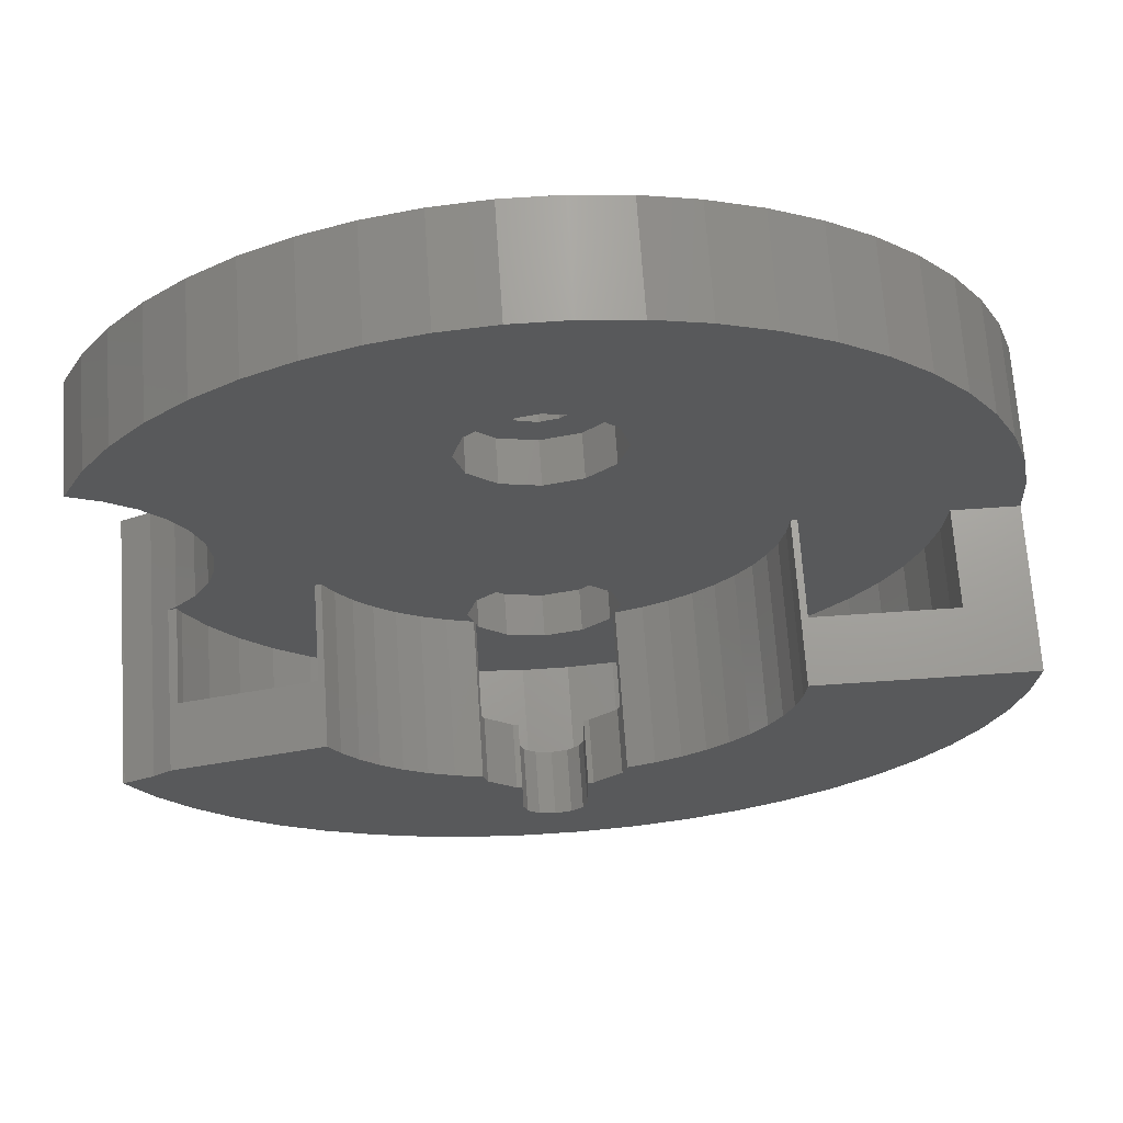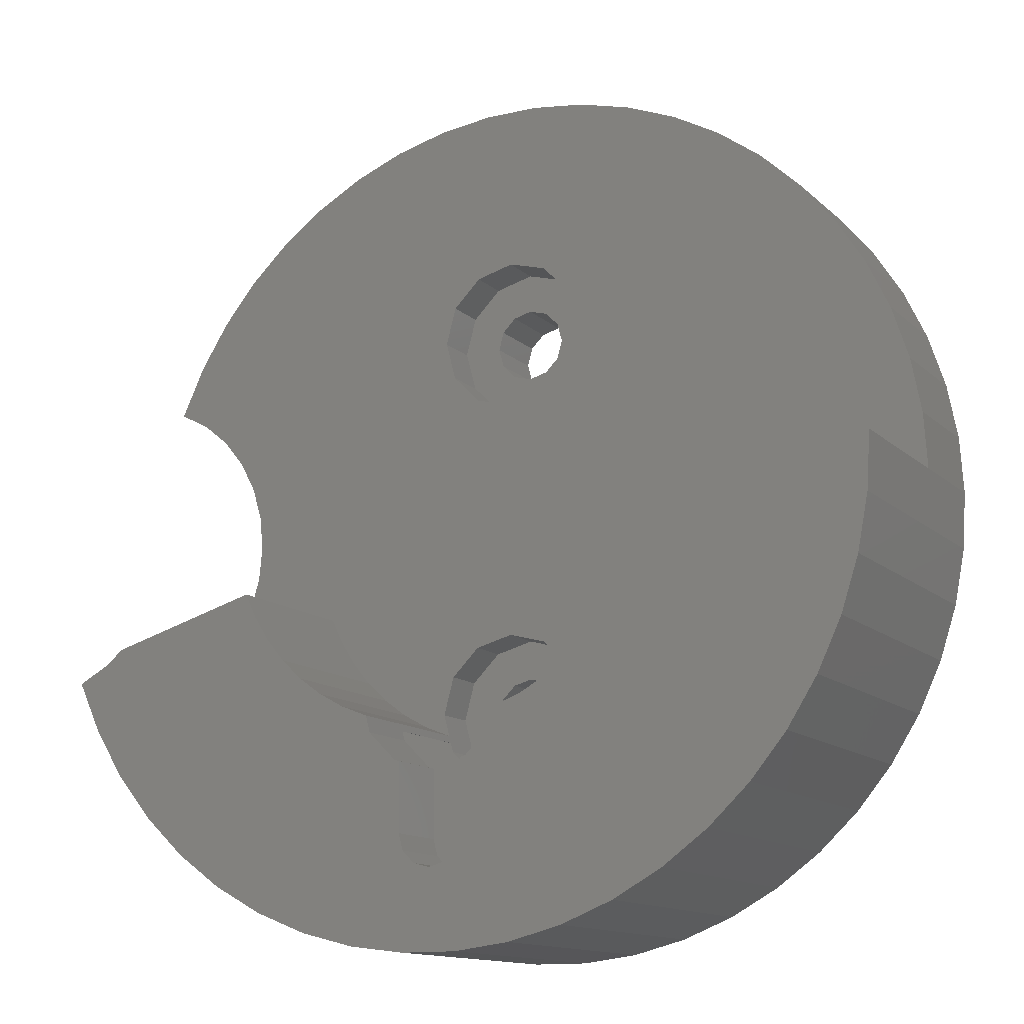
<metadata>
{"format":"stl","ext":"stl","renderer":"f3d","projection":"perspective","resolution":1024,"background":"white","views":[{"elev":68.8,"azim":-3.9,"up":"+Y"},{"elev":-13.2,"azim":28.1,"up":"+Y"}]}
</metadata>
<code>
# stl→obj: 377 verts, 766 faces
v 1.086 -17.27 5
v -1.086 -17.27 9.4
v 1.086 -17.27 9.4
v -1.086 -17.27 5
v -12.61 -11.84 9.4
v -14 -10.17 5
v -14 -10.17 9.4
v -12.61 -11.84 5
v 10.71 -1.354 9.4
v 17.16 -2.168 9.4
v 16.76 -4.302 9.4
v 10.46 -2.686 9.4
v 16.09 -6.369 9.4
v 10.04 -3.976 9.4
v 15.16 -8.334 9.4
v 9.464 -5.203 9.4
v 14 -10.17 9.4
v 8.737 -6.348 9.4
v 12.61 -11.84 9.4
v 7.873 -7.393 9.4
v 11.03 -13.33 9.4
v 17.3 0 9.4
v 10.8 0 9.4
v 6.884 -8.322 9.4
v 9.27 -14.61 9.4
v 5.787 -9.119 9.4
v 7.366 -15.65 9.4
v 3.031 -10.75 9.4
v 5.346 -16.45 9.4
v 4.598 -9.772 9.4
v 1.5 -15.2 9.4
v 3.242 -16.99 9.4
v 3.337 -10.27 9.4
v 3.146 -10.32 9.4
v 1.75 -12.03 9.4
v 1.299 -15.95 9.4
v 0.75 -16.5 9.4
v 0 -16.7 9.4
v -0.75 -16.5 9.4
v -1.299 -15.95 9.4
v -3.242 -16.99 9.4
v -1.5 -15.2 9.4
v -1.75 -12.03 9.4
v -1.5 -12.1 9.4
v -5.346 -16.45 9.4
v -3.031 -10.75 9.4
v -7.366 -15.65 9.4
v -3.337 -10.27 9.4
v -3.146 -10.32 9.4
v -4.598 -9.772 9.4
v -5.787 -9.119 9.4
v -9.27 -14.61 9.4
v -6.884 -8.322 9.4
v -11.03 -13.33 9.4
v -7.873 -7.393 9.4
v -8.737 -6.348 9.4
v -9.464 -5.203 9.4
v -15.16 -8.334 9.4
v -9.995 -4.075 9.4
v -16.09 -6.369 9.4
v -16.25 -5.868 9.4
v 1.5 -12.1 9.4
v -9.703 -3.991 5
v -14.05 1.561 5
v -13.9 0 5
v -3.5 9 5
v -14.51 3.061 5
v -14.8 13.9 5
v -15.25 4.445 5
v -16.42 11.93 5
v -16.24 5.657 5
v -17.79 9.78 5
v -17.46 6.652 5
v -18.87 7.473 5
v -18.84 7.391 5
v -18.9 7.408 5
v 10.42 -1.316 5
v 1.75 -5.969 5
v 10.17 -2.611 5
v 9.763 -3.865 5
v 3.031 -7.25 5
v 3.5 -9 5
v 0 5.5 5
v 1.75 5.969 5
v 0 -5.5 5
v -1.75 5.969 5
v -1.75 -5.969 5
v -3.031 7.25 5
v -9.201 -5.058 5
v 12.94 15.64 5
v 3.031 10.75 5
v 3.5 9 5
v 6.273 19.31 5
v 1.75 12.03 5
v 1.275 20.26 5
v 3.804 19.94 5
v 0 12.5 5
v -1.275 20.26 5
v -1.75 12.03 5
v -3.804 19.94 5
v -6.273 19.31 5
v -8.643 18.37 5
v -3.031 10.75 5
v 16.42 11.93 5
v 10.5 0 5
v 10.8 0 5
v 3.031 7.25 5
v 10.88 17.14 5
v 8.643 18.37 5
v 9.201 -5.058 5
v 8.495 -6.172 5
v 7.654 -7.188 5
v 6.693 -8.09 5
v 5.626 -8.865 5
v 4.471 -9.501 5
v 3.245 -9.986 5
v 3.235 -9.989 5
v 17.3 0 5
v 20.14 2.544 5
v 19.66 5.048 5
v 18.87 7.473 5
v 17.79 9.78 5
v 20.3 0 5
v 17.16 -2.168 5
v 10.71 -1.354 5
v 16.76 -4.302 5
v 14.8 13.9 5
v 10.46 -2.686 5
v 16.09 -6.369 5
v 10.04 -3.976 5
v 15.16 -8.334 5
v 9.464 -5.203 5
v 14 -10.17 5
v 8.737 -6.348 5
v 12.61 -11.84 5
v 7.873 -7.393 5
v 11.03 -13.33 5
v 6.884 -8.322 5
v 9.27 -14.61 5
v 5.787 -9.119 5
v 7.366 -15.65 5
v 4.598 -9.772 5
v 3.031 -10.75 5
v 3.337 -10.27 5
v 5.346 -16.45 5
v 3.146 -10.32 5
v 1.75 -12.03 5
v 3.242 -16.99 5
v 0 -12.5 5
v -1.75 -12.03 5
v -5.346 -16.45 5
v -3.031 -10.75 5
v -3.242 -16.99 5
v -3.337 -10.27 5
v -3.146 -10.32 5
v -4.598 -9.772 5
v -7.366 -15.65 5
v -5.787 -9.119 5
v -9.27 -14.61 5
v -6.884 -8.322 5
v -11.03 -13.33 5
v -7.873 -7.393 5
v -8.737 -6.348 5
v -9.464 -5.203 5
v -15.25 -4.445 5
v -9.995 -4.075 5
v -14.05 -1.561 5
v -12.94 15.64 5
v -14.51 -3.061 5
v -15.16 -8.334 5
v -16.09 -6.369 5
v -16.24 -5.657 5
v -16.25 -5.868 5
v -16.64 -5.979 5
v -3.5 -9 5
v -3.245 -9.986 5
v -3.235 -9.989 5
v -4.471 -9.501 5
v -8.495 -6.172 5
v -3.031 -7.25 5
v -10.88 17.14 5
v -5.626 -8.865 5
v -6.693 -8.09 5
v -7.654 -7.188 5
v 18.87 7.473 0
v 19.66 5.048 0
v -17.79 9.78 0
v -16.42 11.93 0
v -3.804 19.94 0
v -6.273 19.31 0
v -8.643 18.37 0
v 8.643 18.37 0
v 6.273 19.31 0
v 17.79 9.78 0
v -12.94 15.64 0
v -14.8 13.9 0
v -1.275 20.26 0
v -10.88 17.14 0
v 14.8 13.9 0
v 16.42 11.93 0
v 3.804 19.94 0
v 12.94 15.64 0
v -10.88 -17.14 0
v -8.643 -18.37 12.4
v -10.88 -17.14 12.4
v -8.643 -18.37 0
v 1.275 20.26 0
v 20.14 2.544 0
v 20.3 0 0
v 10.88 17.14 0
v 16.42 -11.93 12.4
v 17.79 -9.78 0
v 17.79 -9.78 12.4
v 16.42 -11.93 0
v -3.804 -19.94 0
v -1.275 -20.26 12.4
v -3.804 -19.94 12.4
v -1.275 -20.26 0
v -18.87 7.473 0
v -18.9 7.408 0
v -1.5 -12.1 12.4
v -1.75 -12.03 12.4
v -1.5 -15.2 12.4
v 10.42 -1.316 12.4
v 20.14 -2.544 12.4
v 20.3 0 12.4
v 19.66 -5.048 12.4
v 10.17 -2.611 12.4
v 18.87 -7.473 12.4
v 9.763 -3.865 12.4
v 9.201 -5.058 12.4
v 8.495 -6.172 12.4
v 14.8 -13.9 12.4
v 10.5 0 12.4
v 7.654 -7.188 12.4
v 12.94 -15.64 12.4
v 6.693 -8.09 12.4
v 10.88 -17.14 12.4
v 5.626 -8.865 12.4
v 8.643 -18.37 12.4
v 4.471 -9.501 12.4
v 3.031 -10.75 12.4
v 1.5 -15.2 12.4
v 3.245 -9.986 12.4
v 3.235 -9.989 12.4
v 6.273 -19.31 12.4
v 1.75 -12.03 12.4
v 1.5 -12.1 12.4
v 1.299 -15.95 12.4
v 3.804 -19.94 12.4
v 0.75 -16.5 12.4
v 1.275 -20.26 12.4
v 0 -16.7 12.4
v -0.75 -16.5 12.4
v -1.299 -15.95 12.4
v -6.273 -19.31 12.4
v -3.031 -10.75 12.4
v -3.245 -9.986 12.4
v -3.235 -9.989 12.4
v -4.471 -9.501 12.4
v -5.626 -8.865 12.4
v -6.693 -8.09 12.4
v -12.94 -15.64 12.4
v -7.654 -7.188 12.4
v -14.8 -13.9 12.4
v -8.495 -6.172 12.4
v -16.64 -5.979 12.4
v -9.201 -5.058 12.4
v -9.703 -3.991 12.4
v -16.42 -11.93 12.4
v -17.79 -9.78 12.4
v -17.46 -6.652 12.4
v -18.87 -7.473 12.4
v -18.84 -7.391 12.4
v -18.9 -7.408 12.4
v -17.79 -9.78 0
v -18.87 -7.473 0
v -18.9 -7.408 0
v -14.8 -13.9 0
v -12.94 -15.64 0
v -16.42 -11.93 0
v 3.804 -19.94 0
v 6.273 -19.31 0
v 20.14 -2.544 0
v 19.66 -5.048 0
v 18.87 -7.473 0
v 12.94 -15.64 0
v 14.8 -13.9 0
v -6.273 -19.31 0
v 8.643 -18.37 0
v 1.275 -20.26 0
v -1.472 8.15 0
v -14.51 3.061 0
v -1.7 9 0
v -15.25 4.445 0
v -16.24 5.657 0
v -17.46 6.652 0
v -18.84 7.391 0
v 1.472 8.15 0
v 1.472 -8.15 0
v 1.7 9 0
v 0.85 -7.528 0
v 0.85 7.528 0
v 0 -7.3 0
v 0 7.3 0
v -0.85 -7.528 0
v -0.85 7.528 0
v -14.05 -1.561 0
v -1.472 -8.15 0
v -13.9 0 0
v -14.51 -3.061 0
v -1.7 -9 0
v -14.05 1.561 0
v 1.7 -9 0
v 10.88 -17.14 0
v 1.472 -9.85 0
v 0.85 -10.47 0
v 1.472 9.85 0
v 0 -10.7 0
v -0.85 -10.47 0
v -1.472 -9.85 0
v 0.85 10.47 0
v 0 10.7 0
v -0.85 10.47 0
v -1.472 9.85 0
v -15.25 -4.445 0
v -16.24 -5.657 0
v -17.46 -6.652 0
v -18.84 -7.391 0
v -1.7 9 3
v -1.472 9.85 3
v -0.85 7.528 3
v 0 7.3 3
v 0.85 10.47 3
v 0 10.7 3
v -1.472 8.15 3
v -0.85 10.47 3
v 1.472 9.85 3
v 1.7 9 3
v 1.472 8.15 3
v 0.85 7.528 3
v -3.031 10.75 3
v -3.5 9 3
v 3.5 9 3
v 3.031 10.75 3
v -1.75 12.03 3
v 0 12.5 3
v 1.75 12.03 3
v 0 5.5 3
v -1.75 5.969 3
v 3.031 7.25 3
v 1.75 5.969 3
v -3.031 7.25 3
v -1.7 -9 3
v -1.472 -8.15 3
v 1.472 -8.15 3
v 1.7 -9 3
v 0 -7.3 3
v -0.85 -7.528 3
v 1.472 -9.85 3
v 0.85 -7.528 3
v 0.85 -10.47 3
v -0.85 -10.47 3
v -1.472 -9.85 3
v 0 -10.7 3
v -3.031 -7.25 3
v -3.5 -9 3
v 3.5 -9 3
v 3.031 -7.25 3
v 1.75 -5.969 3
v 3.031 -10.75 3
v 0 -5.5 3
v -1.75 -5.969 3
v 1.75 -12.03 3
v 0 -12.5 3
v -1.75 -12.03 3
v -3.031 -10.75 3
f 1 2 3
f 2 1 4
f 5 6 7
f 6 5 8
f 9 10 11
f 12 11 13
f 14 13 15
f 16 15 17
f 18 17 19
f 20 19 21
f 13 14 12
f 22 9 23
f 10 9 22
f 9 11 12
f 15 16 14
f 24 21 25
f 17 18 16
f 19 20 18
f 26 25 27
f 21 24 20
f 25 26 24
f 28 27 29
f 27 30 26
f 27 28 30
f 31 29 32
f 30 28 33
f 33 28 34
f 29 35 28
f 29 31 35
f 32 36 31
f 3 36 32
f 3 37 36
f 3 38 37
f 2 38 3
f 38 2 39
f 2 40 39
f 41 40 2
f 42 43 44
f 45 43 42
f 40 41 42
f 45 42 41
f 43 45 46
f 47 46 45
f 46 48 49
f 46 50 48
f 46 47 50
f 50 47 51
f 52 51 47
f 51 52 53
f 54 53 52
f 53 54 55
f 5 55 54
f 55 5 56
f 7 56 5
f 56 7 57
f 58 57 7
f 57 58 59
f 60 59 58
f 59 60 61
f 35 31 62
f 63 64 65
f 66 67 64
f 66 68 69
f 66 69 67
f 70 69 68
f 69 70 71
f 72 71 70
f 71 72 73
f 74 73 72
f 73 74 75
f 75 74 76
f 77 78 79
f 80 81 82
f 79 78 80
f 80 78 81
f 83 78 84
f 83 85 78
f 86 85 83
f 86 87 85
f 63 86 88
f 86 63 87
f 64 88 66
f 89 87 63
f 90 91 92
f 93 94 91
f 95 94 96
f 95 97 94
f 98 97 95
f 98 99 97
f 100 99 98
f 101 99 100
f 102 103 101
f 99 101 103
f 104 105 106
f 90 92 105
f 107 105 92
f 84 105 107
f 78 105 84
f 91 108 109
f 105 78 77
f 80 82 110
f 110 82 111
f 91 109 93
f 111 82 112
f 112 82 113
f 94 93 96
f 113 82 114
f 114 82 115
f 82 116 115
f 116 82 117
f 118 119 120
f 118 120 121
f 106 121 122
f 119 118 123
f 121 106 118
f 118 106 124
f 106 122 104
f 125 124 106
f 124 125 126
f 105 104 127
f 128 126 125
f 105 127 90
f 126 128 129
f 130 129 128
f 91 90 108
f 129 130 131
f 132 131 130
f 131 132 133
f 134 133 132
f 133 134 135
f 136 135 134
f 135 136 137
f 138 137 136
f 137 138 139
f 140 139 138
f 139 140 141
f 142 141 140
f 143 141 142
f 143 142 144
f 141 143 145
f 143 144 146
f 147 145 143
f 145 147 148
f 147 1 148
f 149 1 147
f 149 4 1
f 150 4 149
f 151 150 152
f 150 153 4
f 154 152 155
f 156 152 154
f 157 152 156
f 150 151 153
f 157 156 158
f 159 158 160
f 152 157 151
f 161 160 162
f 8 162 163
f 158 159 157
f 6 163 164
f 165 164 166
f 160 161 159
f 63 65 166
f 167 166 65
f 68 66 168
f 169 166 167
f 165 166 169
f 162 8 161
f 163 6 8
f 164 170 6
f 164 165 170
f 165 171 170
f 172 171 165
f 172 173 171
f 173 172 174
f 175 176 177
f 175 178 176
f 179 87 89
f 87 179 180
f 181 103 102
f 175 182 178
f 180 182 175
f 182 180 183
f 168 103 181
f 183 180 184
f 184 180 179
f 103 168 66
f 64 63 88
f 4 41 2
f 41 4 153
f 151 47 45
f 47 151 157
f 161 5 54
f 5 161 8
f 131 13 129
f 13 131 15
f 135 17 133
f 17 135 19
f 60 173 61
f 173 60 171
f 157 52 47
f 52 157 159
f 159 54 52
f 54 159 161
f 7 170 58
f 170 7 6
f 126 10 124
f 10 126 11
f 124 22 118
f 22 124 10
f 129 11 126
f 11 129 13
f 153 45 41
f 45 153 151
f 58 171 60
f 171 58 170
f 145 32 29
f 32 145 148
f 133 15 131
f 15 133 17
f 135 21 19
f 21 135 137
f 139 27 25
f 27 139 141
f 148 3 32
f 3 148 1
f 137 25 21
f 25 137 139
f 141 29 27
f 29 141 145
f 138 20 24
f 20 138 136
f 158 50 51
f 50 158 156
f 162 56 163
f 56 162 55
f 20 134 18
f 134 20 136
f 160 51 53
f 51 160 158
f 164 59 166
f 59 164 57
f 163 57 164
f 57 163 56
f 9 106 23
f 106 9 125
f 14 128 12
f 128 14 130
f 156 48 50
f 48 156 154
f 154 49 48
f 49 154 155
f 162 53 55
f 53 162 160
f 142 26 30
f 26 142 140
f 144 30 33
f 30 144 142
f 12 125 9
f 125 12 128
f 18 132 16
f 132 18 134
f 16 130 14
f 130 16 132
f 140 24 26
f 24 140 138
f 146 33 34
f 33 146 144
f 120 185 121
f 185 120 186
f 187 70 188
f 70 187 72
f 189 101 100
f 101 189 190
f 190 102 101
f 102 190 191
f 192 93 109
f 93 192 193
f 121 194 122
f 194 121 185
f 195 68 168
f 68 195 196
f 197 100 98
f 100 197 189
f 191 181 102
f 181 191 198
f 104 199 127
f 199 104 200
f 193 96 93
f 96 193 201
f 199 90 127
f 90 199 202
f 203 204 205
f 204 203 206
f 188 68 196
f 68 188 70
f 207 98 95
f 98 207 197
f 198 168 181
f 168 198 195
f 123 208 119
f 208 123 209
f 122 200 104
f 200 122 194
f 201 95 96
f 95 201 207
f 202 108 90
f 108 202 210
f 210 109 108
f 109 210 192
f 211 212 213
f 212 211 214
f 215 216 217
f 216 215 218
f 219 72 187
f 72 219 74
f 220 74 219
f 74 220 76
f 221 222 223
f 224 225 226
f 225 224 227
f 227 228 229
f 230 229 228
f 231 213 230
f 213 231 211
f 211 232 233
f 224 226 234
f 227 224 228
f 229 230 213
f 232 211 231
f 235 233 232
f 233 235 236
f 237 236 235
f 236 237 238
f 239 238 237
f 238 239 240
f 241 240 239
f 242 240 241
f 243 240 242
f 242 241 244
f 242 244 245
f 240 243 246
f 243 242 247
f 243 247 248
f 249 246 243
f 246 249 250
f 251 250 249
f 250 251 252
f 253 252 251
f 216 253 254
f 253 216 252
f 217 254 255
f 256 255 223
f 257 223 222
f 204 223 257
f 258 257 259
f 260 257 258
f 254 217 216
f 204 257 260
f 204 260 261
f 255 256 217
f 205 261 262
f 263 262 264
f 265 264 266
f 223 204 256
f 267 266 268
f 267 268 269
f 261 205 204
f 262 263 205
f 264 265 263
f 266 270 265
f 266 267 270
f 271 267 272
f 267 271 270
f 273 272 274
f 272 273 271
f 273 274 275
f 119 186 120
f 186 119 208
f 276 273 277
f 273 276 271
f 277 275 278
f 275 277 273
f 279 263 265
f 263 279 280
f 279 270 281
f 270 279 265
f 281 271 276
f 271 281 270
f 282 246 250
f 246 282 283
f 225 123 226
f 284 123 225
f 123 284 209
f 227 284 225
f 284 227 285
f 213 286 229
f 286 213 212
f 287 233 236
f 233 287 288
f 206 256 204
f 256 206 289
f 289 217 256
f 217 289 215
f 280 205 263
f 205 280 203
f 283 240 246
f 240 283 290
f 218 252 216
f 252 218 291
f 292 293 294
f 295 294 293
f 196 294 295
f 294 196 195
f 188 295 296
f 295 188 196
f 187 296 297
f 296 187 188
f 219 297 298
f 297 219 187
f 219 298 220
f 299 209 300
f 209 299 301
f 302 299 300
f 302 303 299
f 304 303 302
f 304 305 303
f 306 305 304
f 306 307 305
f 308 306 309
f 306 310 307
f 311 309 312
f 313 307 310
f 285 300 284
f 286 300 285
f 284 300 209
f 212 300 286
f 209 301 208
f 300 212 314
f 208 301 186
f 314 212 214
f 186 301 185
f 314 214 288
f 185 301 194
f 314 288 287
f 194 301 200
f 314 287 315
f 200 301 199
f 316 315 290
f 199 301 202
f 316 290 283
f 202 301 210
f 317 283 282
f 318 210 301
f 210 318 192
f 315 316 314
f 317 282 291
f 283 317 316
f 291 319 317
f 218 319 291
f 319 218 320
f 215 320 218
f 289 320 215
f 206 321 289
f 320 289 321
f 192 318 193
f 322 193 318
f 193 322 201
f 201 322 207
f 323 207 322
f 197 323 324
f 323 197 207
f 190 324 325
f 198 325 294
f 306 308 310
f 293 292 313
f 203 321 206
f 324 189 197
f 321 203 312
f 324 190 189
f 280 312 203
f 325 191 190
f 279 312 280
f 325 198 191
f 294 195 198
f 307 313 292
f 309 311 308
f 312 279 326
f 312 326 311
f 281 326 279
f 326 281 327
f 276 327 281
f 327 276 328
f 277 328 276
f 328 277 329
f 329 277 278
f 315 236 238
f 236 315 287
f 290 238 240
f 238 290 315
f 291 250 252
f 250 291 282
f 229 285 227
f 285 229 286
f 233 214 211
f 214 233 288
f 112 237 235
f 237 112 113
f 110 230 80
f 230 110 231
f 111 231 110
f 231 111 232
f 178 261 260
f 261 178 182
f 264 179 266
f 179 264 184
f 268 63 269
f 63 268 89
f 115 244 241
f 244 115 116
f 112 232 111
f 232 112 235
f 80 228 79
f 228 80 230
f 183 264 262
f 264 183 184
f 176 260 258
f 260 176 178
f 177 258 259
f 258 177 176
f 266 89 268
f 89 266 179
f 113 239 237
f 239 113 114
f 79 224 77
f 224 79 228
f 77 234 105
f 234 77 224
f 182 262 261
f 262 182 183
f 116 245 244
f 245 116 117
f 114 241 239
f 241 114 115
f 226 22 234
f 123 22 226
f 22 123 118
f 23 234 22
f 105 23 106
f 23 105 234
f 61 269 59
f 63 59 269
f 59 63 166
f 269 61 267
f 174 61 173
f 61 174 267
f 31 248 62
f 248 31 243
f 223 44 221
f 44 223 42
f 255 42 223
f 42 255 40
f 37 253 251
f 253 37 38
f 38 254 253
f 254 38 39
f 36 243 31
f 243 36 249
f 254 40 255
f 40 254 39
f 37 249 36
f 249 37 251
f 330 325 331
f 325 330 294
f 305 332 333
f 332 305 307
f 323 334 335
f 334 323 322
f 332 292 336
f 292 332 307
f 324 335 337
f 335 324 323
f 331 324 337
f 324 331 325
f 301 338 318
f 338 301 339
f 299 339 301
f 339 299 340
f 318 334 322
f 334 318 338
f 336 294 330
f 294 336 292
f 303 333 341
f 333 303 305
f 303 340 299
f 340 303 341
f 66 342 103
f 342 66 343
f 344 91 345
f 91 344 92
f 346 97 99
f 97 346 347
f 103 346 99
f 346 103 342
f 347 94 97
f 94 347 348
f 349 86 83
f 86 349 350
f 345 94 348
f 94 345 91
f 339 344 345
f 338 345 348
f 344 339 351
f 340 351 339
f 345 338 339
f 348 334 338
f 347 334 348
f 347 335 334
f 347 337 335
f 346 337 347
f 342 331 346
f 337 346 331
f 351 340 352
f 341 352 340
f 333 352 341
f 333 349 352
f 332 349 333
f 350 332 336
f 332 350 349
f 353 336 330
f 331 342 330
f 343 330 342
f 336 353 350
f 330 343 353
f 86 353 88
f 353 86 350
f 352 83 84
f 83 352 349
f 351 92 344
f 92 351 107
f 88 343 66
f 343 88 353
f 352 107 351
f 107 352 84
f 354 309 355
f 309 354 312
f 314 356 300
f 356 314 357
f 306 358 359
f 358 306 304
f 355 306 359
f 306 355 309
f 316 357 314
f 357 316 360
f 300 361 302
f 361 300 356
f 304 361 358
f 361 304 302
f 317 360 316
f 360 317 362
f 363 321 364
f 321 363 320
f 319 363 365
f 363 319 320
f 364 312 354
f 312 364 321
f 317 365 362
f 365 317 319
f 175 366 180
f 366 175 367
f 368 81 369
f 81 368 82
f 357 368 369
f 356 369 370
f 368 357 371
f 360 371 357
f 369 356 357
f 370 361 356
f 372 361 370
f 372 358 361
f 372 359 358
f 373 359 372
f 366 355 373
f 359 373 355
f 371 360 374
f 362 374 360
f 365 374 362
f 365 375 374
f 363 375 365
f 376 363 364
f 363 376 375
f 377 364 354
f 355 366 354
f 367 354 366
f 364 377 376
f 354 367 377
f 372 78 85
f 78 372 370
f 180 373 87
f 373 180 366
f 369 78 370
f 78 369 81
f 375 150 149
f 150 375 376
f 44 222 221
f 222 44 43
f 374 149 147
f 149 374 375
f 35 248 247
f 248 35 62
f 368 117 82
f 34 117 146
f 371 117 368
f 117 371 146
f 146 371 143
f 117 34 245
f 242 34 28
f 34 242 245
f 373 85 87
f 85 373 372
f 374 143 371
f 143 374 147
f 35 242 28
f 242 35 247
f 150 377 152
f 377 150 376
f 222 46 257
f 46 222 43
f 259 49 177
f 257 49 259
f 49 257 46
f 177 367 175
f 155 177 49
f 377 177 155
f 377 155 152
f 177 377 367
f 329 275 274
f 275 329 278
f 220 75 76
f 75 220 298
f 293 69 295
f 69 293 67
f 310 64 313
f 64 310 65
f 295 71 296
f 71 295 69
f 298 73 75
f 73 298 297
f 297 71 73
f 71 297 296
f 172 327 174
f 174 272 267
f 328 174 327
f 174 328 272
f 326 169 311
f 169 326 165
f 308 65 310
f 65 308 167
f 327 165 326
f 165 327 172
f 313 67 293
f 67 313 64
f 328 274 272
f 274 328 329
f 311 167 308
f 167 311 169

</code>
